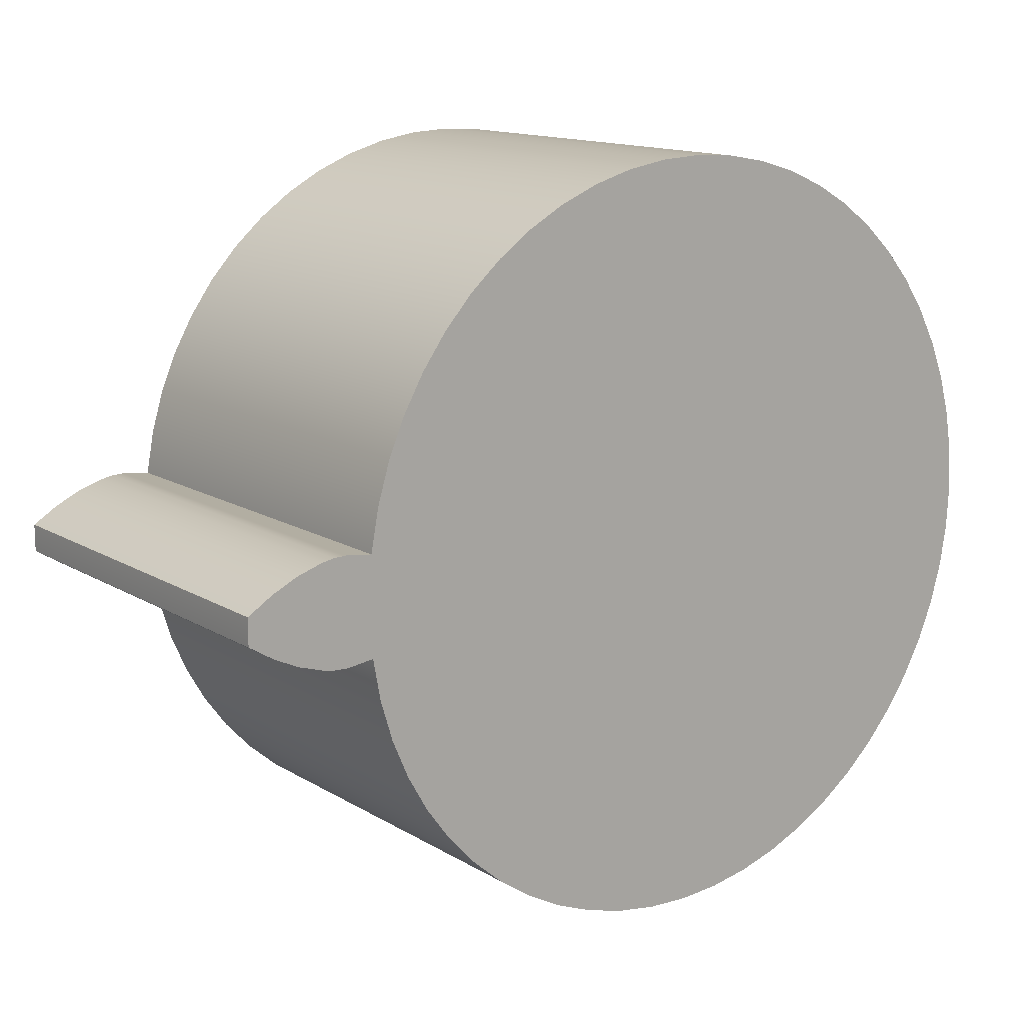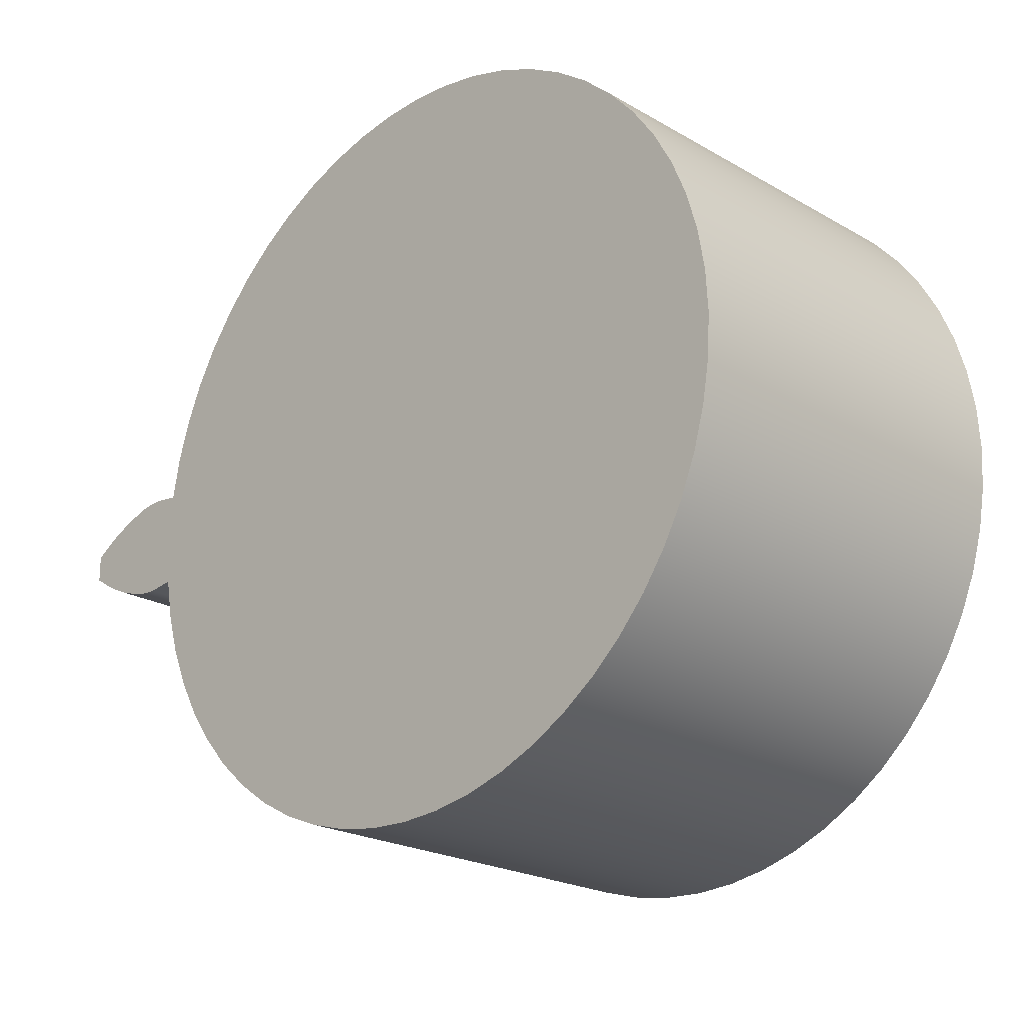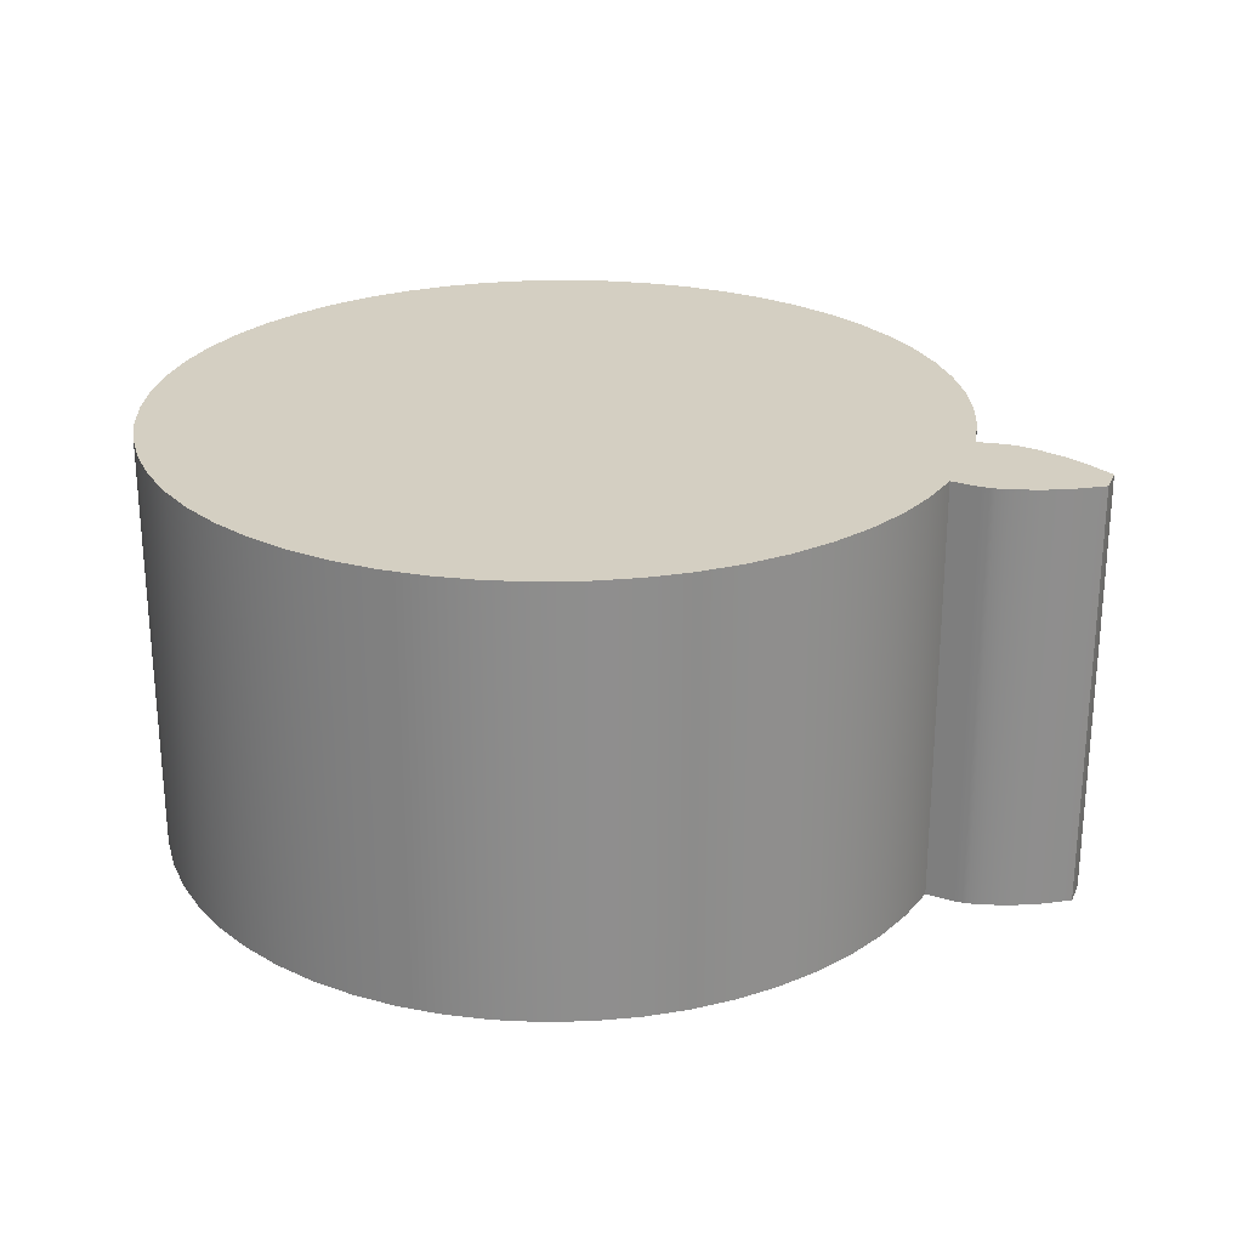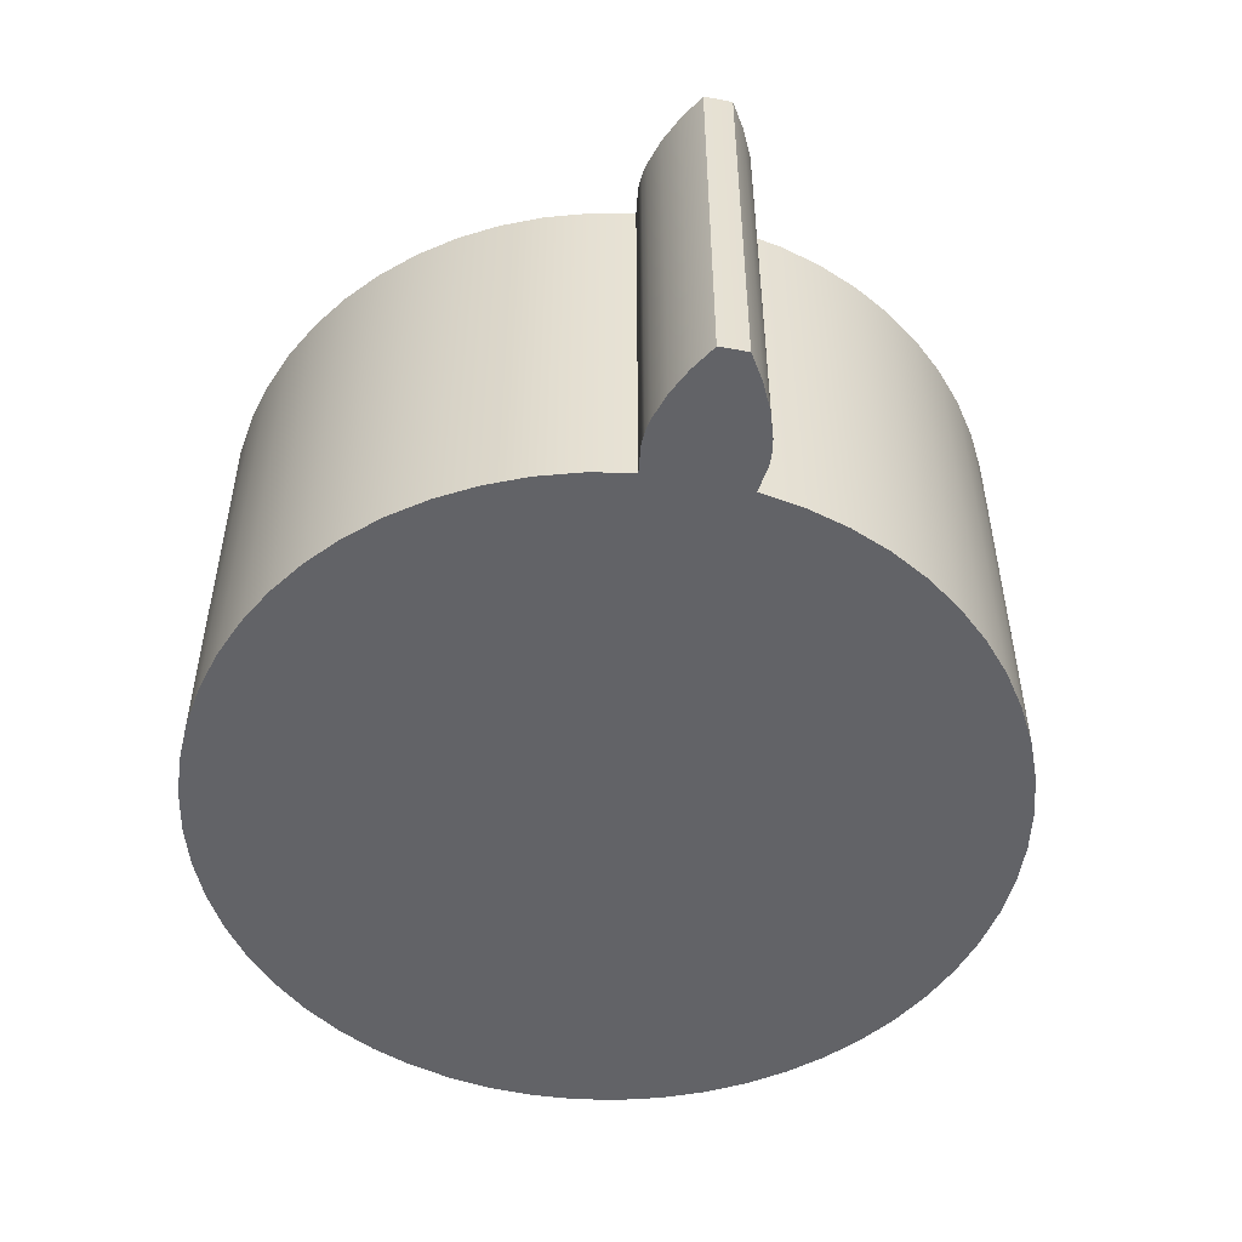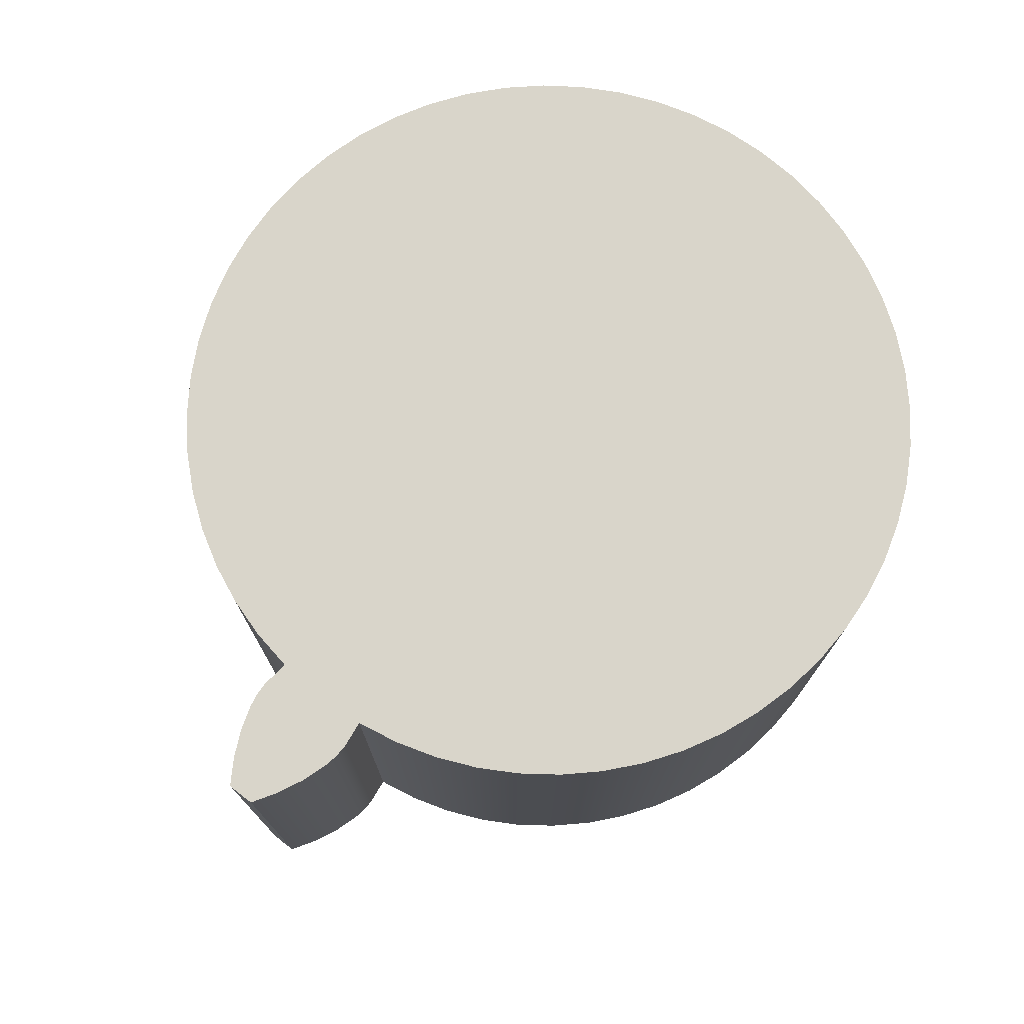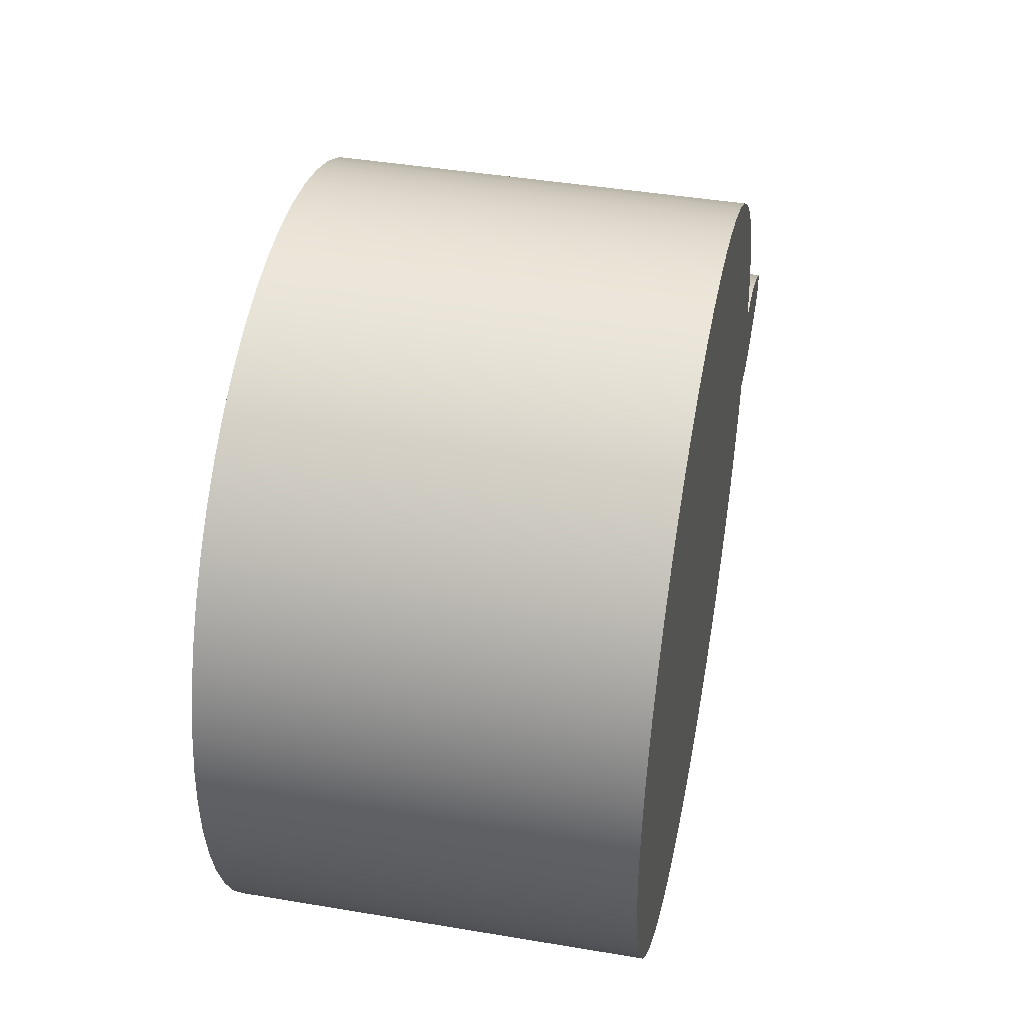
<metadata>
{"format":"obj","ext":"obj","renderer":"f3d","projection":"perspective","resolution":1024,"background":"white","views":[{"elev":13.9,"azim":142.5,"up":"+Y"},{"elev":-22.1,"azim":-135.0,"up":"+Y"},{"elev":25.4,"azim":19.9,"up":"+Z"},{"elev":-51.0,"azim":78.7,"up":"+Z"},{"elev":74.4,"azim":127.8,"up":"+Z"},{"elev":42.5,"azim":-78.6,"up":"+Y"}]}
</metadata>
<code>
v 0.9223 -0.119 1
v 0.9223 -0.119 0
v 0.9888 -0.1274 0
v 0.9888 -0.1274 1
v 0.9223 0.119 0
v 0.9223 0.119 1
v 0.9888 0.1274 1
v 0.9888 0.1274 0
v 0.9223 -0.119 0
v 0.9033 -0.2209 0
v 0.8731 -0.3202 0
v 0.832 -0.4154 0
v 0.7805 -0.5055 0
v 0.7194 -0.5893 0
v 0.6493 -0.6657 0
v 0.5711 -0.7339 0
v 0.4858 -0.7929 0
v 0.3945 -0.8421 0
v 0.2982 -0.8808 0
v 0.1983 -0.9085 0
v 0.09586 -0.925 0
v -0.007756 -0.9299 0
v -0.1113 -0.9232 0
v -0.2134 -0.9051 0
v -0.3129 -0.8757 0
v -0.4085 -0.8354 0
v -0.499 -0.7847 0
v -0.5833 -0.7243 0
v -0.6603 -0.6548 0
v -0.7291 -0.5772 0
v -0.7889 -0.4924 0
v -0.8388 -0.4015 0
v -0.8783 -0.3056 0
v -0.9069 -0.2058 0
v -0.9241 -0.1036 0
v -0.9299 -1.139e-16 0
v -0.9241 0.1036 0
v -0.9069 0.2058 0
v -0.8783 0.3056 0
v -0.8388 0.4015 0
v -0.7889 0.4924 0
v -0.7291 0.5772 0
v -0.6603 0.6548 0
v -0.5833 0.7243 0
v -0.499 0.7847 0
v -0.4085 0.8354 0
v -0.3129 0.8757 0
v -0.2134 0.9051 0
v -0.1113 0.9232 0
v -0.007756 0.9299 0
v 0.09586 0.925 0
v 0.1983 0.9085 0
v 0.2982 0.8808 0
v 0.3945 0.8421 0
v 0.4858 0.7929 0
v 0.5711 0.7339 0
v 0.6493 0.6657 0
v 0.7194 0.5893 0
v 0.7805 0.5055 0
v 0.832 0.4154 0
v 0.8731 0.3202 0
v 0.9033 0.2209 0
v 0.9223 0.119 0
v 0.9888 0.1274 0
v 1.02 0.1262 0
v 1.052 0.1205 0
v 1.114 0.1004 0
v 1.177 0.07083 0
v 1.237 0.03321 0
v 1.237 0.01107 0
v 1.237 -0.01107 0
v 1.237 -0.03321 0
v 1.177 -0.07083 0
v 1.114 -0.1004 0
v 1.052 -0.1205 0
v 1.02 -0.1262 0
v 0.9888 -0.1274 0
v 1.237 -0.03321 0
v 1.237 -0.01107 0
v 1.237 0.01107 0
v 1.237 0.03321 0
v 1.237 0.03321 1
v 1.237 0.01107 1
v 1.237 -0.01107 1
v 1.237 -0.03321 1
v 1.237 0.03321 0
v 1.177 0.07083 0
v 1.114 0.1004 0
v 1.052 0.1205 0
v 1.02 0.1262 0
v 0.9888 0.1274 0
v 0.9888 0.1274 1
v 1.02 0.1262 1
v 1.052 0.1205 1
v 1.114 0.1004 1
v 1.177 0.07083 1
v 1.237 0.03321 1
v 0.9888 -0.1274 0
v 1.02 -0.1262 0
v 1.052 -0.1205 0
v 1.114 -0.1004 0
v 1.177 -0.07083 0
v 1.237 -0.03321 0
v 1.237 -0.03321 1
v 1.177 -0.07083 1
v 1.114 -0.1004 1
v 1.052 -0.1205 1
v 1.02 -0.1262 1
v 0.9888 -0.1274 1
v 0.9223 -0.119 0
v 0.9223 -0.119 1
v 0.9033 -0.2209 1
v 0.8731 -0.3202 1
v 0.832 -0.4154 1
v 0.7805 -0.5055 1
v 0.7194 -0.5893 1
v 0.6493 -0.6657 1
v 0.5711 -0.7339 1
v 0.4858 -0.7929 1
v 0.3945 -0.8421 1
v 0.2982 -0.8808 1
v 0.1983 -0.9085 1
v 0.09586 -0.925 1
v -0.007756 -0.9299 1
v -0.1113 -0.9232 1
v -0.2134 -0.9051 1
v -0.3129 -0.8757 1
v -0.4085 -0.8354 1
v -0.499 -0.7847 1
v -0.5833 -0.7243 1
v -0.6603 -0.6548 1
v -0.7291 -0.5772 1
v -0.7889 -0.4924 1
v -0.8388 -0.4015 1
v -0.8783 -0.3056 1
v -0.9069 -0.2058 1
v -0.9241 -0.1036 1
v -0.9299 -1.139e-16 1
v -0.9241 0.1036 1
v -0.9069 0.2058 1
v -0.8783 0.3056 1
v -0.8388 0.4015 1
v -0.7889 0.4924 1
v -0.7291 0.5772 1
v -0.6603 0.6548 1
v -0.5833 0.7243 1
v -0.499 0.7847 1
v -0.4085 0.8354 1
v -0.3129 0.8757 1
v -0.2134 0.9051 1
v -0.1113 0.9232 1
v -0.007756 0.9299 1
v 0.09586 0.925 1
v 0.1983 0.9085 1
v 0.2982 0.8808 1
v 0.3945 0.8421 1
v 0.4858 0.7929 1
v 0.5711 0.7339 1
v 0.6493 0.6657 1
v 0.7194 0.5893 1
v 0.7805 0.5055 1
v 0.832 0.4154 1
v 0.8731 0.3202 1
v 0.9033 0.2209 1
v 0.9223 0.119 1
v 0.9223 0.119 0
v 0.9033 0.2209 0
v 0.8731 0.3202 0
v 0.832 0.4154 0
v 0.7805 0.5055 0
v 0.7194 0.5893 0
v 0.6493 0.6657 0
v 0.5711 0.7339 0
v 0.4858 0.7929 0
v 0.3945 0.8421 0
v 0.2982 0.8808 0
v 0.1983 0.9085 0
v 0.09586 0.925 0
v -0.007756 0.9299 0
v -0.1113 0.9232 0
v -0.2134 0.9051 0
v -0.3129 0.8757 0
v -0.4085 0.8354 0
v -0.499 0.7847 0
v -0.5833 0.7243 0
v -0.6603 0.6548 0
v -0.7291 0.5772 0
v -0.7889 0.4924 0
v -0.8388 0.4015 0
v -0.8783 0.3056 0
v -0.9069 0.2058 0
v -0.9241 0.1036 0
v -0.9299 -1.139e-16 0
v -0.9241 -0.1036 0
v -0.9069 -0.2058 0
v -0.8783 -0.3056 0
v -0.8388 -0.4015 0
v -0.7889 -0.4924 0
v -0.7291 -0.5772 0
v -0.6603 -0.6548 0
v -0.5833 -0.7243 0
v -0.499 -0.7847 0
v -0.4085 -0.8354 0
v -0.3129 -0.8757 0
v -0.2134 -0.9051 0
v -0.1113 -0.9232 0
v -0.007756 -0.9299 0
v 0.09586 -0.925 0
v 0.1983 -0.9085 0
v 0.2982 -0.8808 0
v 0.3945 -0.8421 0
v 0.4858 -0.7929 0
v 0.5711 -0.7339 0
v 0.6493 -0.6657 0
v 0.7194 -0.5893 0
v 0.7805 -0.5055 0
v 0.832 -0.4154 0
v 0.8731 -0.3202 0
v 0.9033 -0.2209 0
v 0.9223 0.119 1
v 0.9033 0.2209 1
v 0.8731 0.3202 1
v 0.832 0.4154 1
v 0.7805 0.5055 1
v 0.7194 0.5893 1
v 0.6493 0.6657 1
v 0.5711 0.7339 1
v 0.4858 0.7929 1
v 0.3945 0.8421 1
v 0.2982 0.8808 1
v 0.1983 0.9085 1
v 0.09586 0.925 1
v -0.007756 0.9299 1
v -0.1113 0.9232 1
v -0.2134 0.9051 1
v -0.3129 0.8757 1
v -0.4085 0.8354 1
v -0.499 0.7847 1
v -0.5833 0.7243 1
v -0.6603 0.6548 1
v -0.7291 0.5772 1
v -0.7889 0.4924 1
v -0.8388 0.4015 1
v -0.8783 0.3056 1
v -0.9069 0.2058 1
v -0.9241 0.1036 1
v -0.9299 -1.139e-16 1
v -0.9241 -0.1036 1
v -0.9069 -0.2058 1
v -0.8783 -0.3056 1
v -0.8388 -0.4015 1
v -0.7889 -0.4924 1
v -0.7291 -0.5772 1
v -0.6603 -0.6548 1
v -0.5833 -0.7243 1
v -0.499 -0.7847 1
v -0.4085 -0.8354 1
v -0.3129 -0.8757 1
v -0.2134 -0.9051 1
v -0.1113 -0.9232 1
v -0.007756 -0.9299 1
v 0.09586 -0.925 1
v 0.1983 -0.9085 1
v 0.2982 -0.8808 1
v 0.3945 -0.8421 1
v 0.4858 -0.7929 1
v 0.5711 -0.7339 1
v 0.6493 -0.6657 1
v 0.7194 -0.5893 1
v 0.7805 -0.5055 1
v 0.832 -0.4154 1
v 0.8731 -0.3202 1
v 0.9033 -0.2209 1
v 0.9223 -0.119 1
v 0.9888 -0.1274 1
v 1.02 -0.1262 1
v 1.052 -0.1205 1
v 1.114 -0.1004 1
v 1.177 -0.07083 1
v 1.237 -0.03321 1
v 1.237 -0.01107 1
v 1.237 0.01107 1
v 1.237 0.03321 1
v 1.177 0.07083 1
v 1.114 0.1004 1
v 1.052 0.1205 1
v 1.02 0.1262 1
v 0.9888 0.1274 1
f 2 3 1
f 1 3 4
f 6 7 5
f 5 7 8
f 10 34 9
f 9 34 35
f 9 35 36
f 34 10 33
f 33 10 11
f 33 11 32
f 32 11 12
f 32 12 31
f 31 12 13
f 31 13 30
f 30 13 14
f 30 14 29
f 29 14 15
f 29 15 28
f 28 15 16
f 28 16 27
f 27 16 17
f 27 17 26
f 26 17 18
f 26 18 25
f 25 18 19
f 25 19 24
f 24 19 20
f 24 20 23
f 23 20 21
f 23 21 22
f 9 36 63
f 63 36 37
f 63 37 38
f 63 38 62
f 62 38 39
f 62 39 61
f 61 39 40
f 61 40 60
f 60 40 41
f 60 41 59
f 59 41 42
f 59 42 58
f 58 42 43
f 58 43 57
f 57 43 44
f 57 44 56
f 56 44 45
f 56 45 55
f 55 45 46
f 55 46 54
f 54 46 47
f 54 47 53
f 53 47 48
f 53 48 52
f 52 48 49
f 52 49 51
f 51 49 50
f 63 64 9
f 9 64 77
f 77 64 65
f 77 65 76
f 76 65 75
f 75 65 66
f 75 66 74
f 74 66 67
f 74 67 73
f 73 67 68
f 73 68 71
f 71 68 70
f 70 68 69
f 71 72 73
f 85 78 84
f 84 78 79
f 84 79 83
f 83 79 80
f 83 80 82
f 82 80 81
f 86 87 97
f 97 87 96
f 96 87 88
f 96 88 95
f 95 88 89
f 95 89 94
f 94 89 90
f 94 90 93
f 93 90 91
f 93 91 92
f 98 99 109
f 109 99 108
f 108 99 100
f 108 100 107
f 107 100 101
f 107 101 106
f 106 101 102
f 106 102 105
f 105 102 103
f 105 103 104
f 110 111 219
f 219 111 112
f 219 112 218
f 218 112 113
f 218 113 217
f 217 113 114
f 217 114 216
f 216 114 115
f 216 115 215
f 215 115 116
f 215 116 214
f 214 116 117
f 214 117 213
f 213 117 118
f 213 118 212
f 212 118 119
f 212 119 211
f 211 119 120
f 211 120 210
f 210 120 121
f 210 121 209
f 209 121 122
f 209 122 208
f 208 122 123
f 208 123 207
f 207 123 124
f 207 124 206
f 206 124 125
f 206 125 205
f 205 125 126
f 205 126 204
f 204 126 127
f 204 127 203
f 203 127 128
f 203 128 202
f 202 128 129
f 202 129 201
f 201 129 130
f 201 130 200
f 200 130 131
f 200 131 199
f 199 131 132
f 199 132 198
f 198 132 133
f 198 133 197
f 197 133 134
f 197 134 196
f 196 134 135
f 196 135 195
f 195 135 136
f 195 136 194
f 194 136 137
f 194 137 193
f 193 137 138
f 193 138 192
f 192 138 139
f 192 139 191
f 191 139 140
f 191 140 190
f 190 140 141
f 190 141 189
f 189 141 142
f 189 142 188
f 188 142 143
f 188 143 187
f 187 143 144
f 187 144 186
f 186 144 145
f 186 145 185
f 185 145 146
f 185 146 184
f 184 146 147
f 184 147 183
f 183 147 148
f 183 148 182
f 182 148 149
f 182 149 181
f 181 149 150
f 181 150 180
f 180 150 151
f 180 151 179
f 179 151 152
f 179 152 178
f 178 152 153
f 178 153 177
f 177 153 154
f 177 154 176
f 176 154 155
f 176 155 175
f 175 155 156
f 175 156 174
f 174 156 157
f 174 157 173
f 173 157 158
f 173 158 172
f 172 158 159
f 172 159 171
f 171 159 160
f 171 160 170
f 170 160 161
f 170 161 169
f 169 161 162
f 169 162 168
f 168 162 163
f 168 163 167
f 167 163 164
f 167 164 166
f 166 164 165
f 221 245 220
f 220 245 246
f 220 246 247
f 245 221 244
f 244 221 222
f 244 222 243
f 243 222 223
f 243 223 242
f 242 223 224
f 242 224 241
f 241 224 225
f 241 225 240
f 240 225 226
f 240 226 239
f 239 226 227
f 239 227 238
f 238 227 228
f 238 228 237
f 237 228 229
f 237 229 236
f 236 229 230
f 236 230 235
f 235 230 231
f 235 231 234
f 234 231 232
f 234 232 233
f 220 247 274
f 274 247 248
f 274 248 249
f 274 249 273
f 273 249 250
f 273 250 272
f 272 250 251
f 272 251 271
f 271 251 252
f 271 252 270
f 270 252 253
f 270 253 269
f 269 253 254
f 269 254 268
f 268 254 255
f 268 255 267
f 267 255 256
f 267 256 266
f 266 256 257
f 266 257 265
f 265 257 258
f 265 258 264
f 264 258 259
f 264 259 263
f 263 259 260
f 263 260 262
f 262 260 261
f 220 274 288
f 288 274 275
f 288 275 287
f 287 275 276
f 287 276 277
f 287 277 286
f 286 277 278
f 286 278 285
f 285 278 279
f 285 279 284
f 284 279 281
f 284 281 282
f 279 280 281
f 282 283 284

</code>
